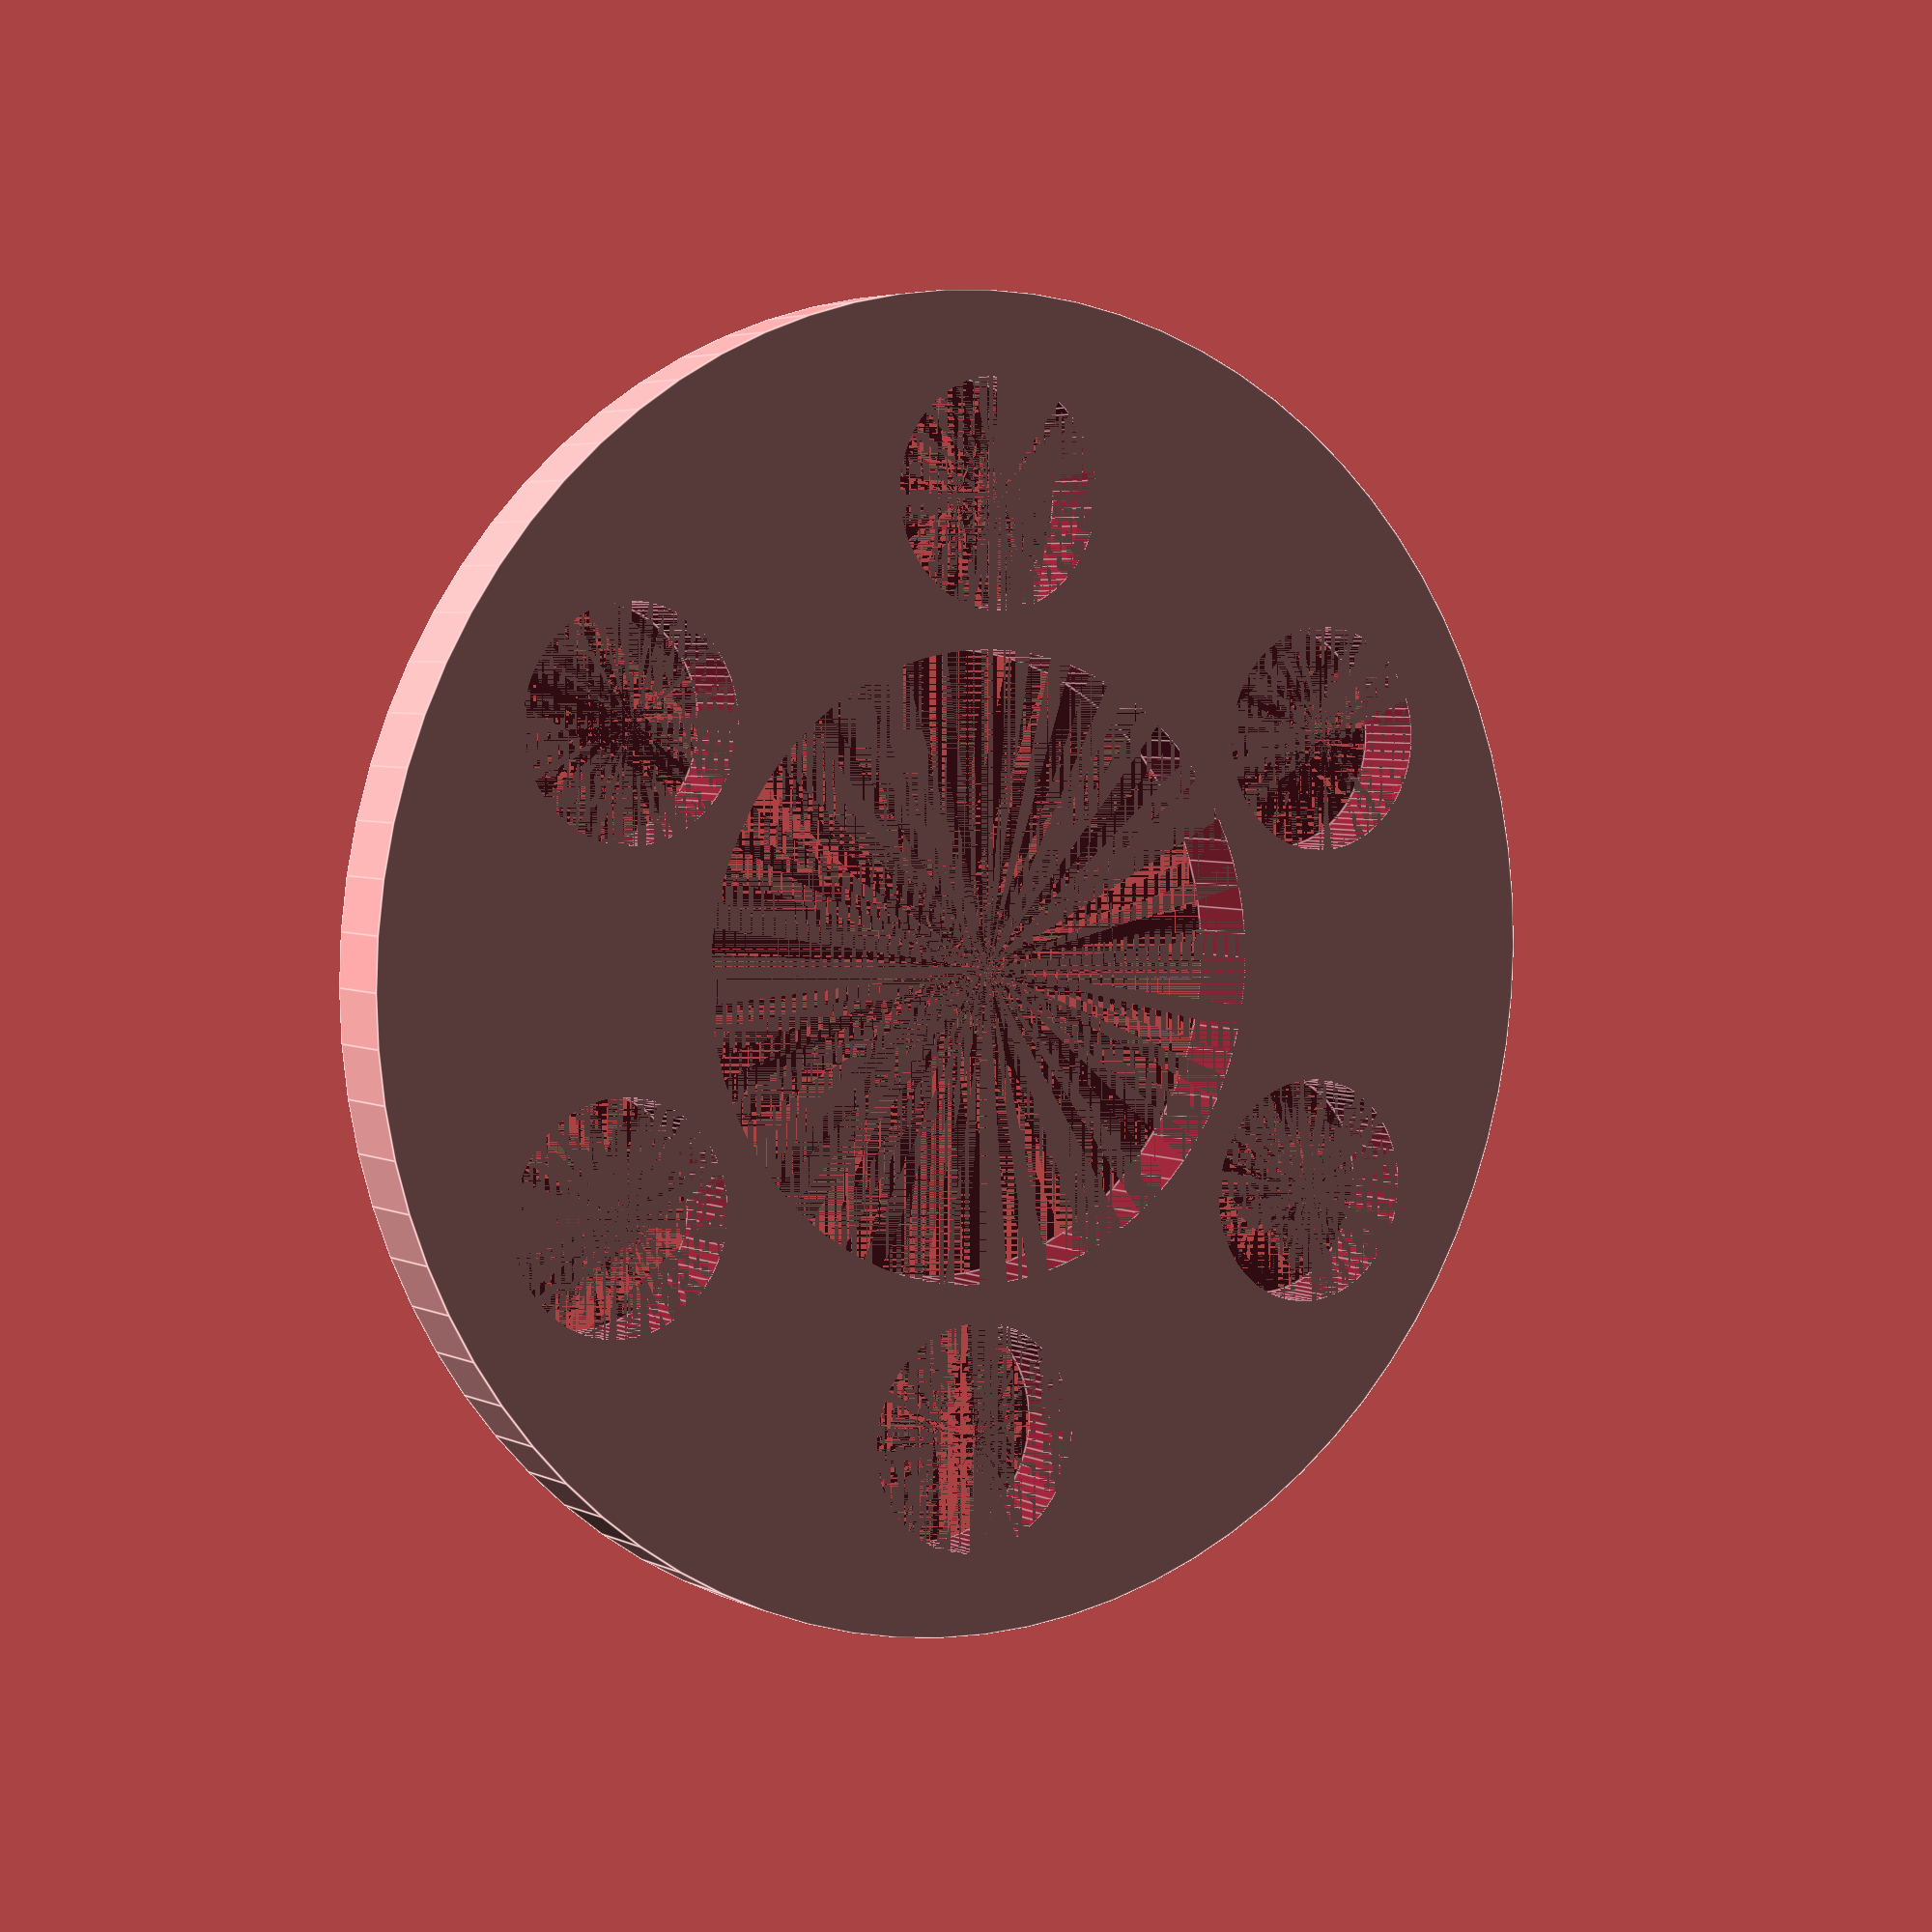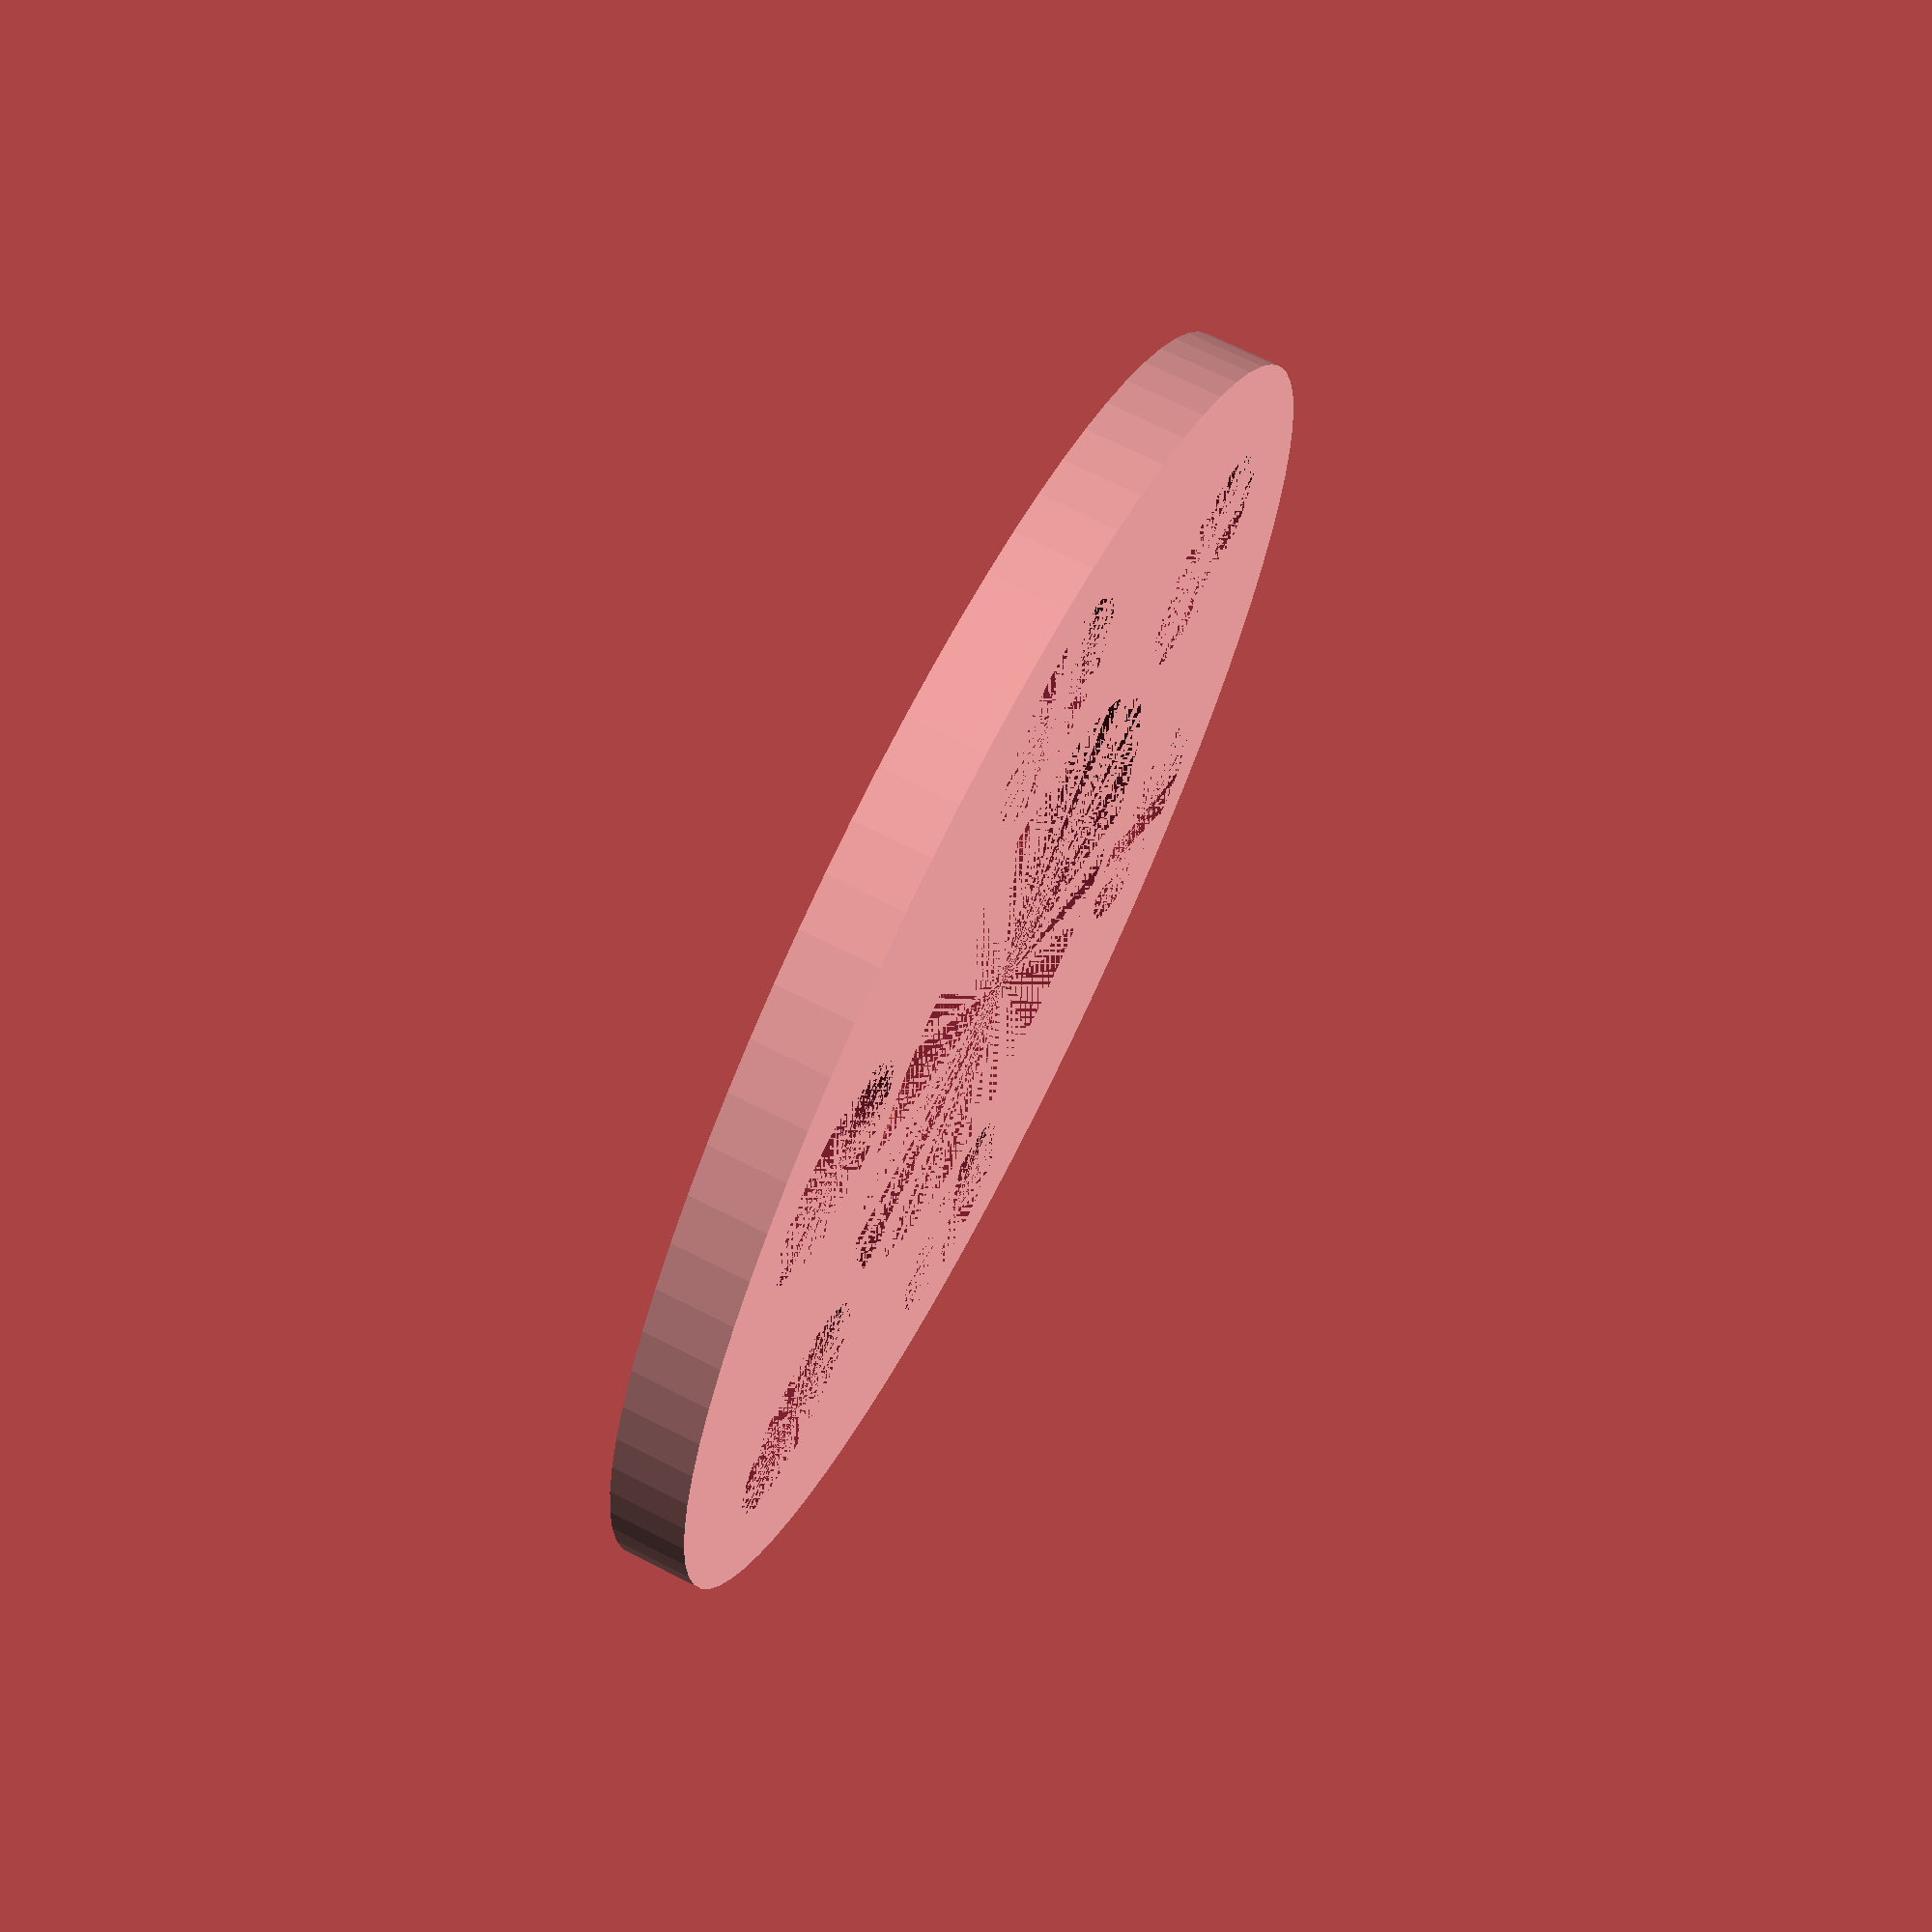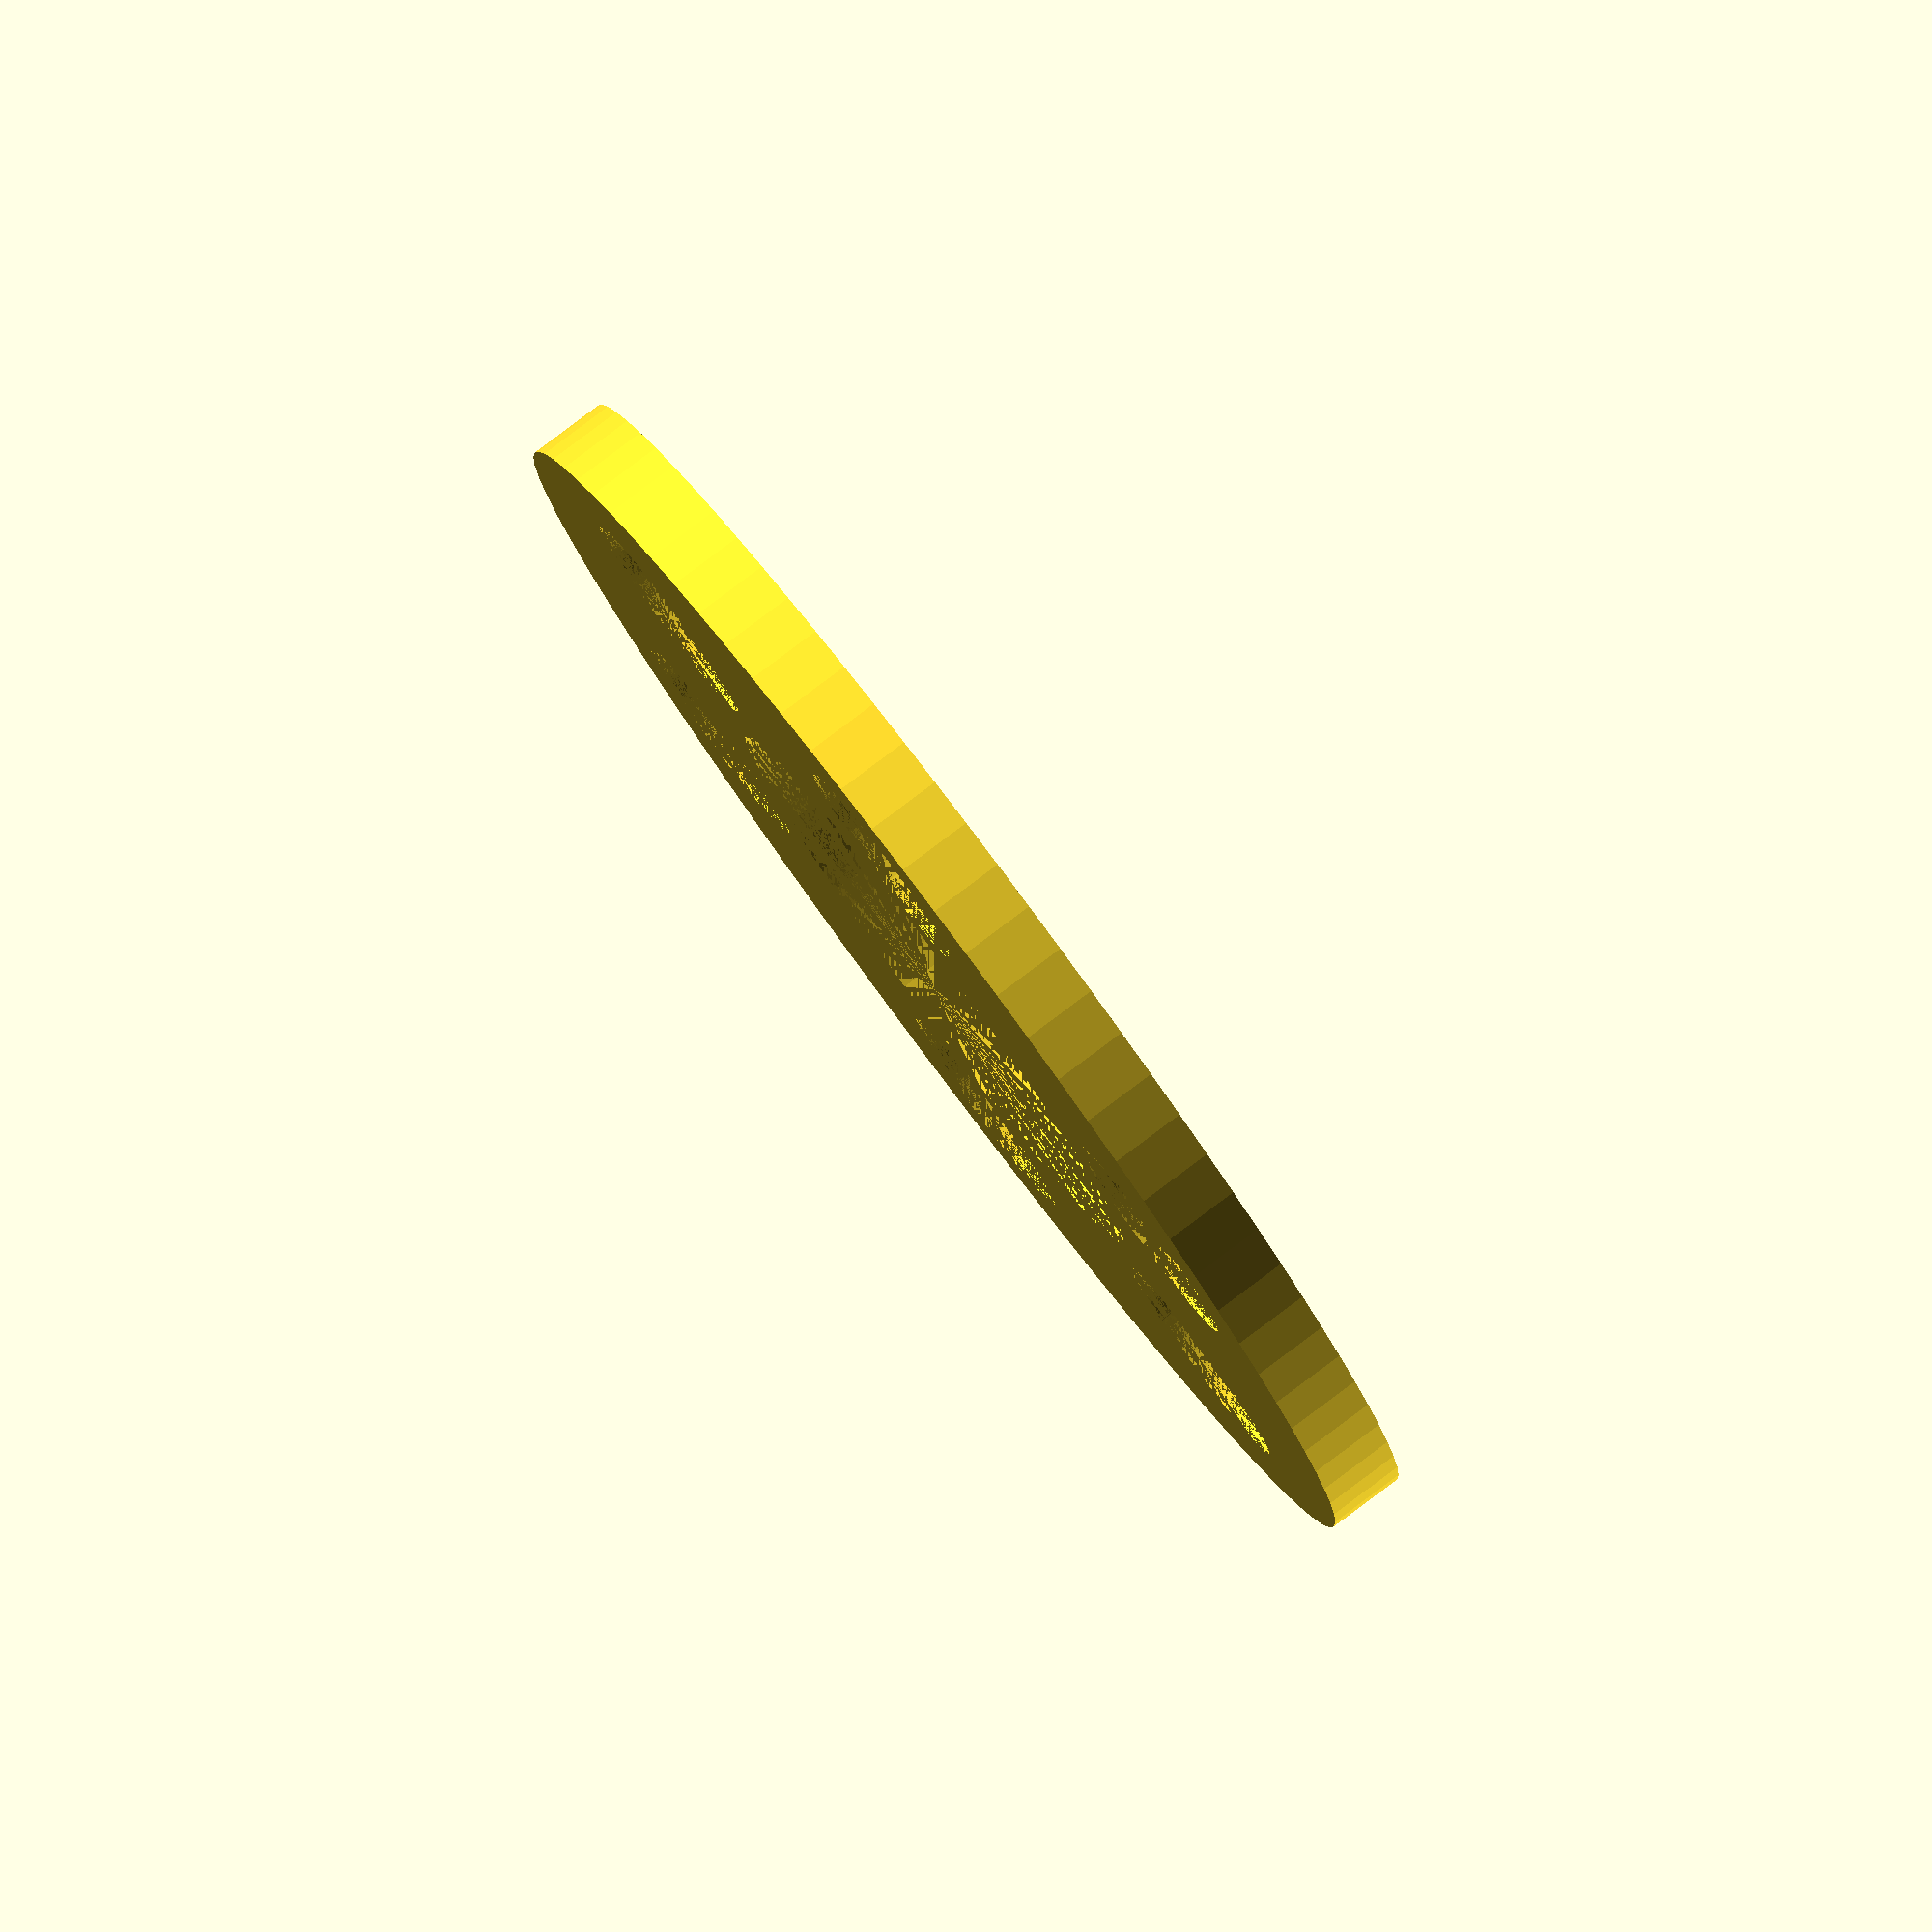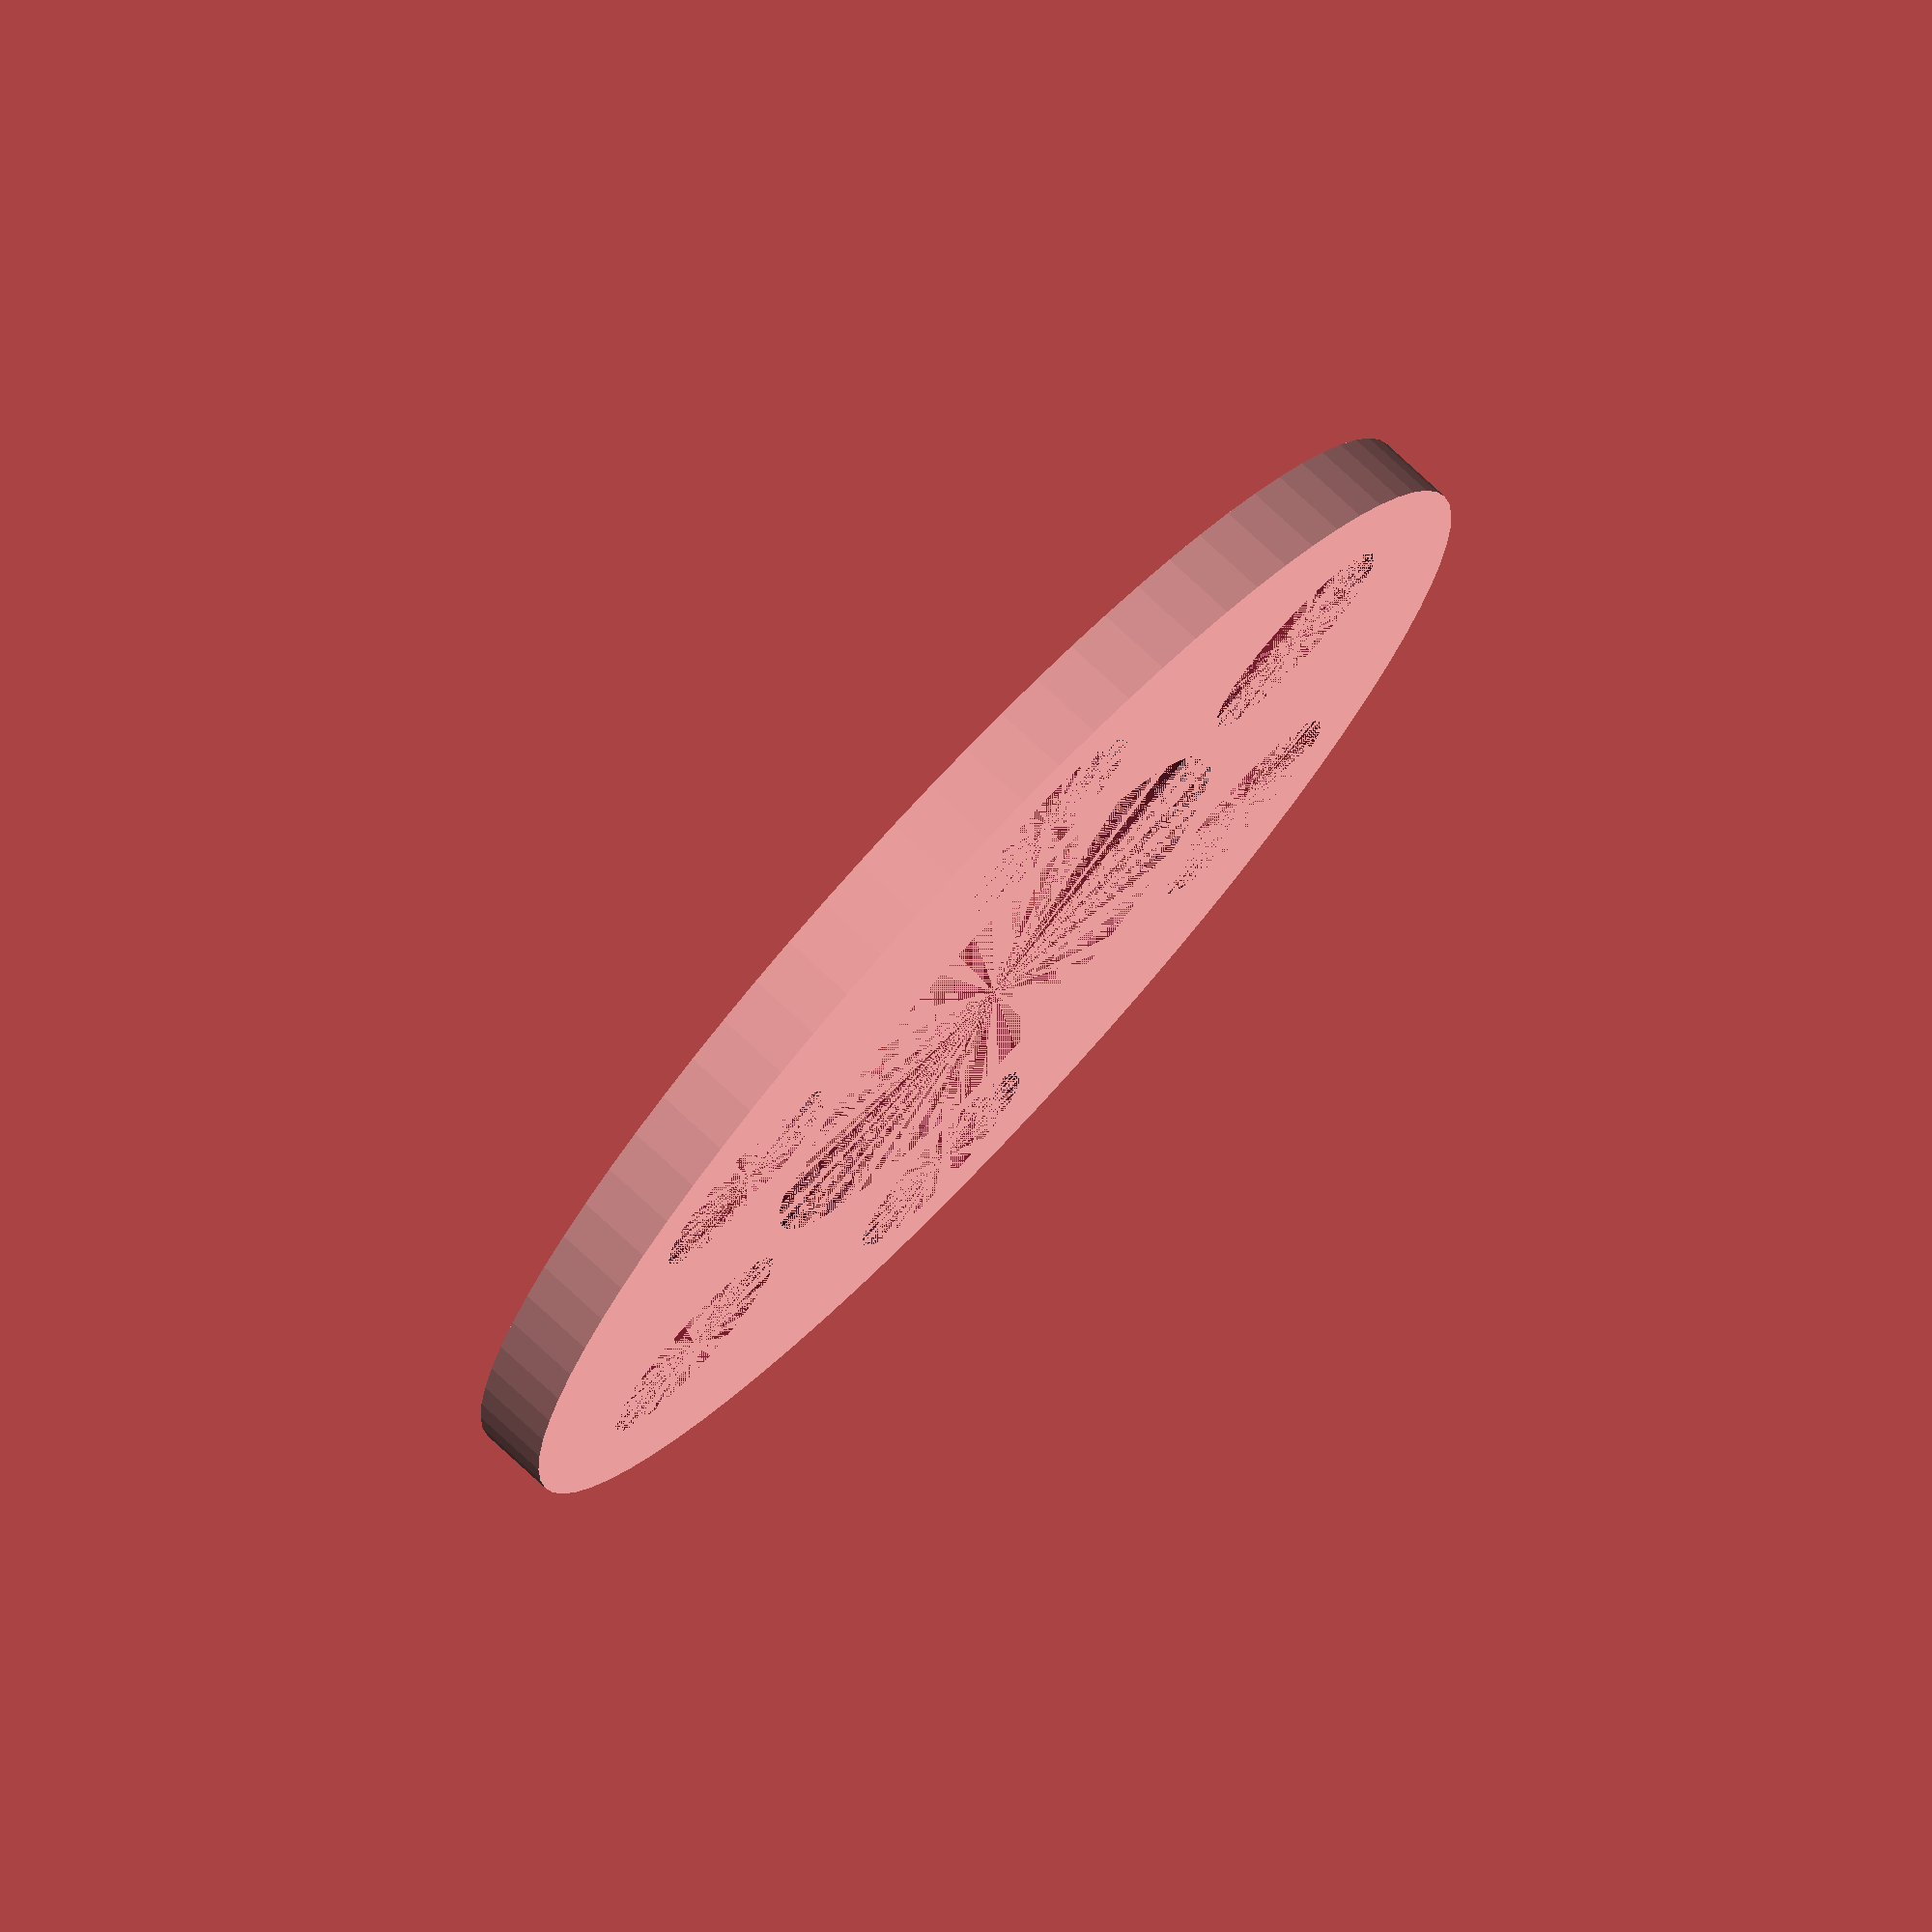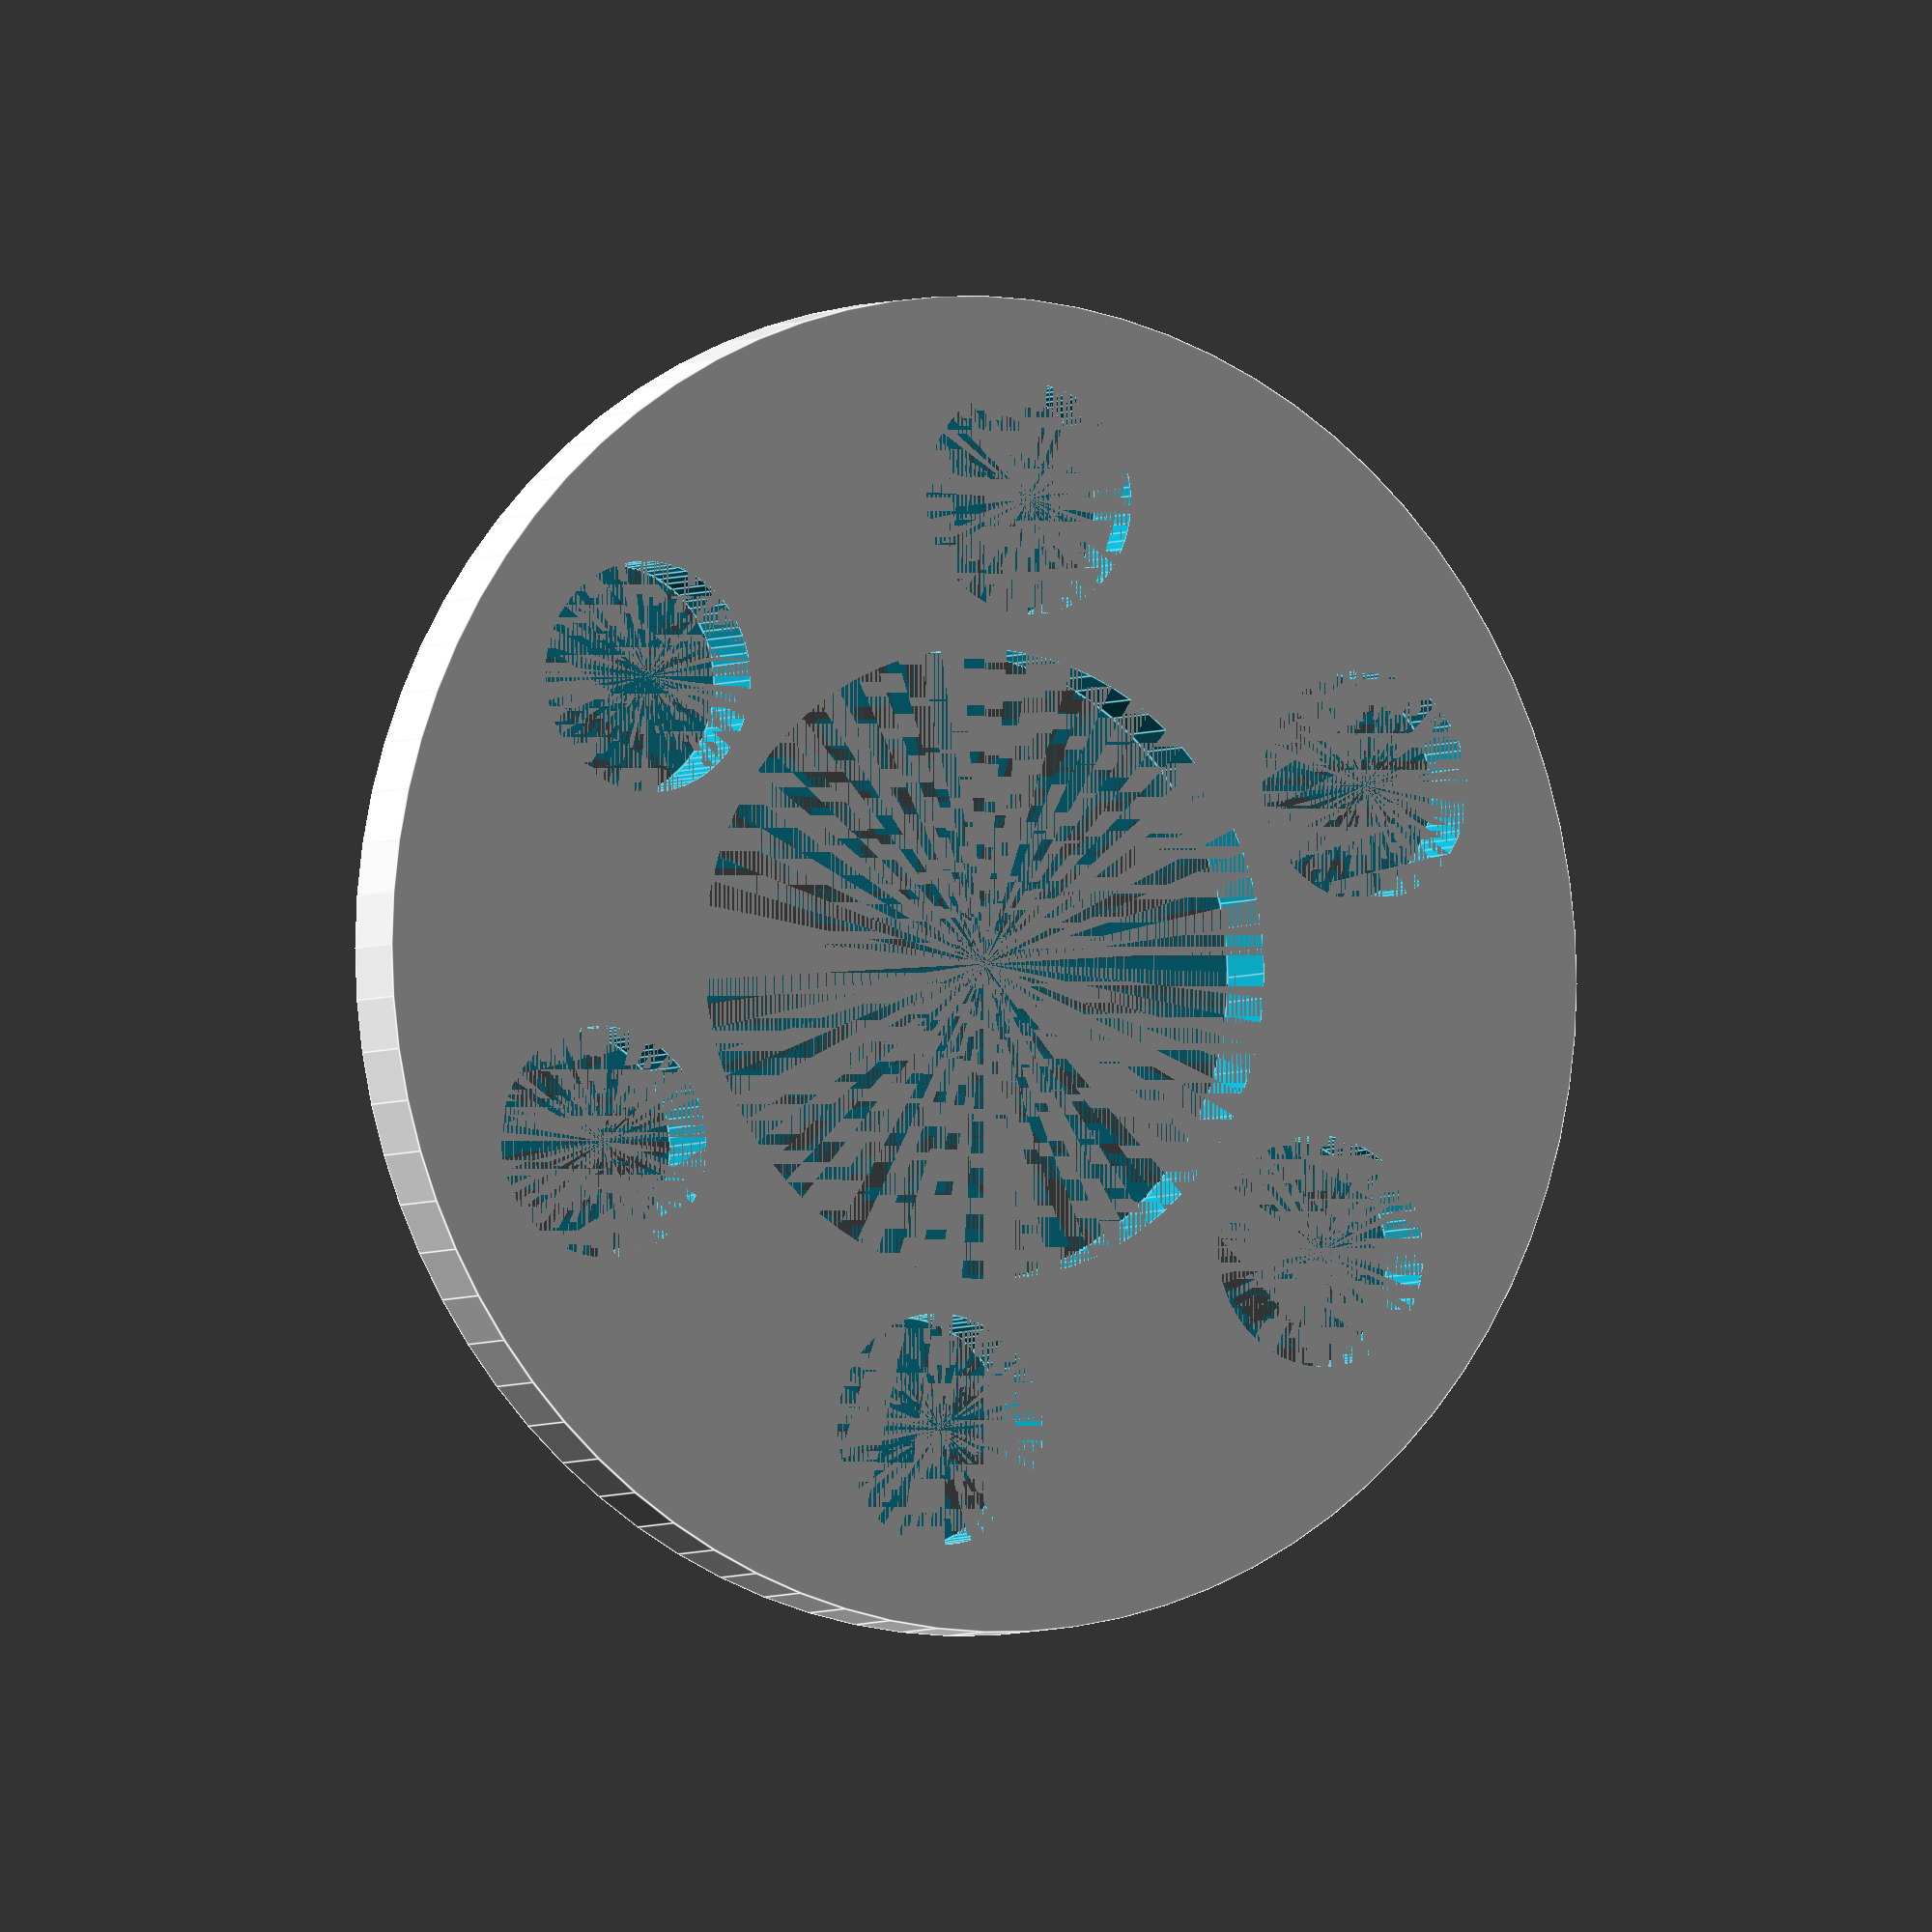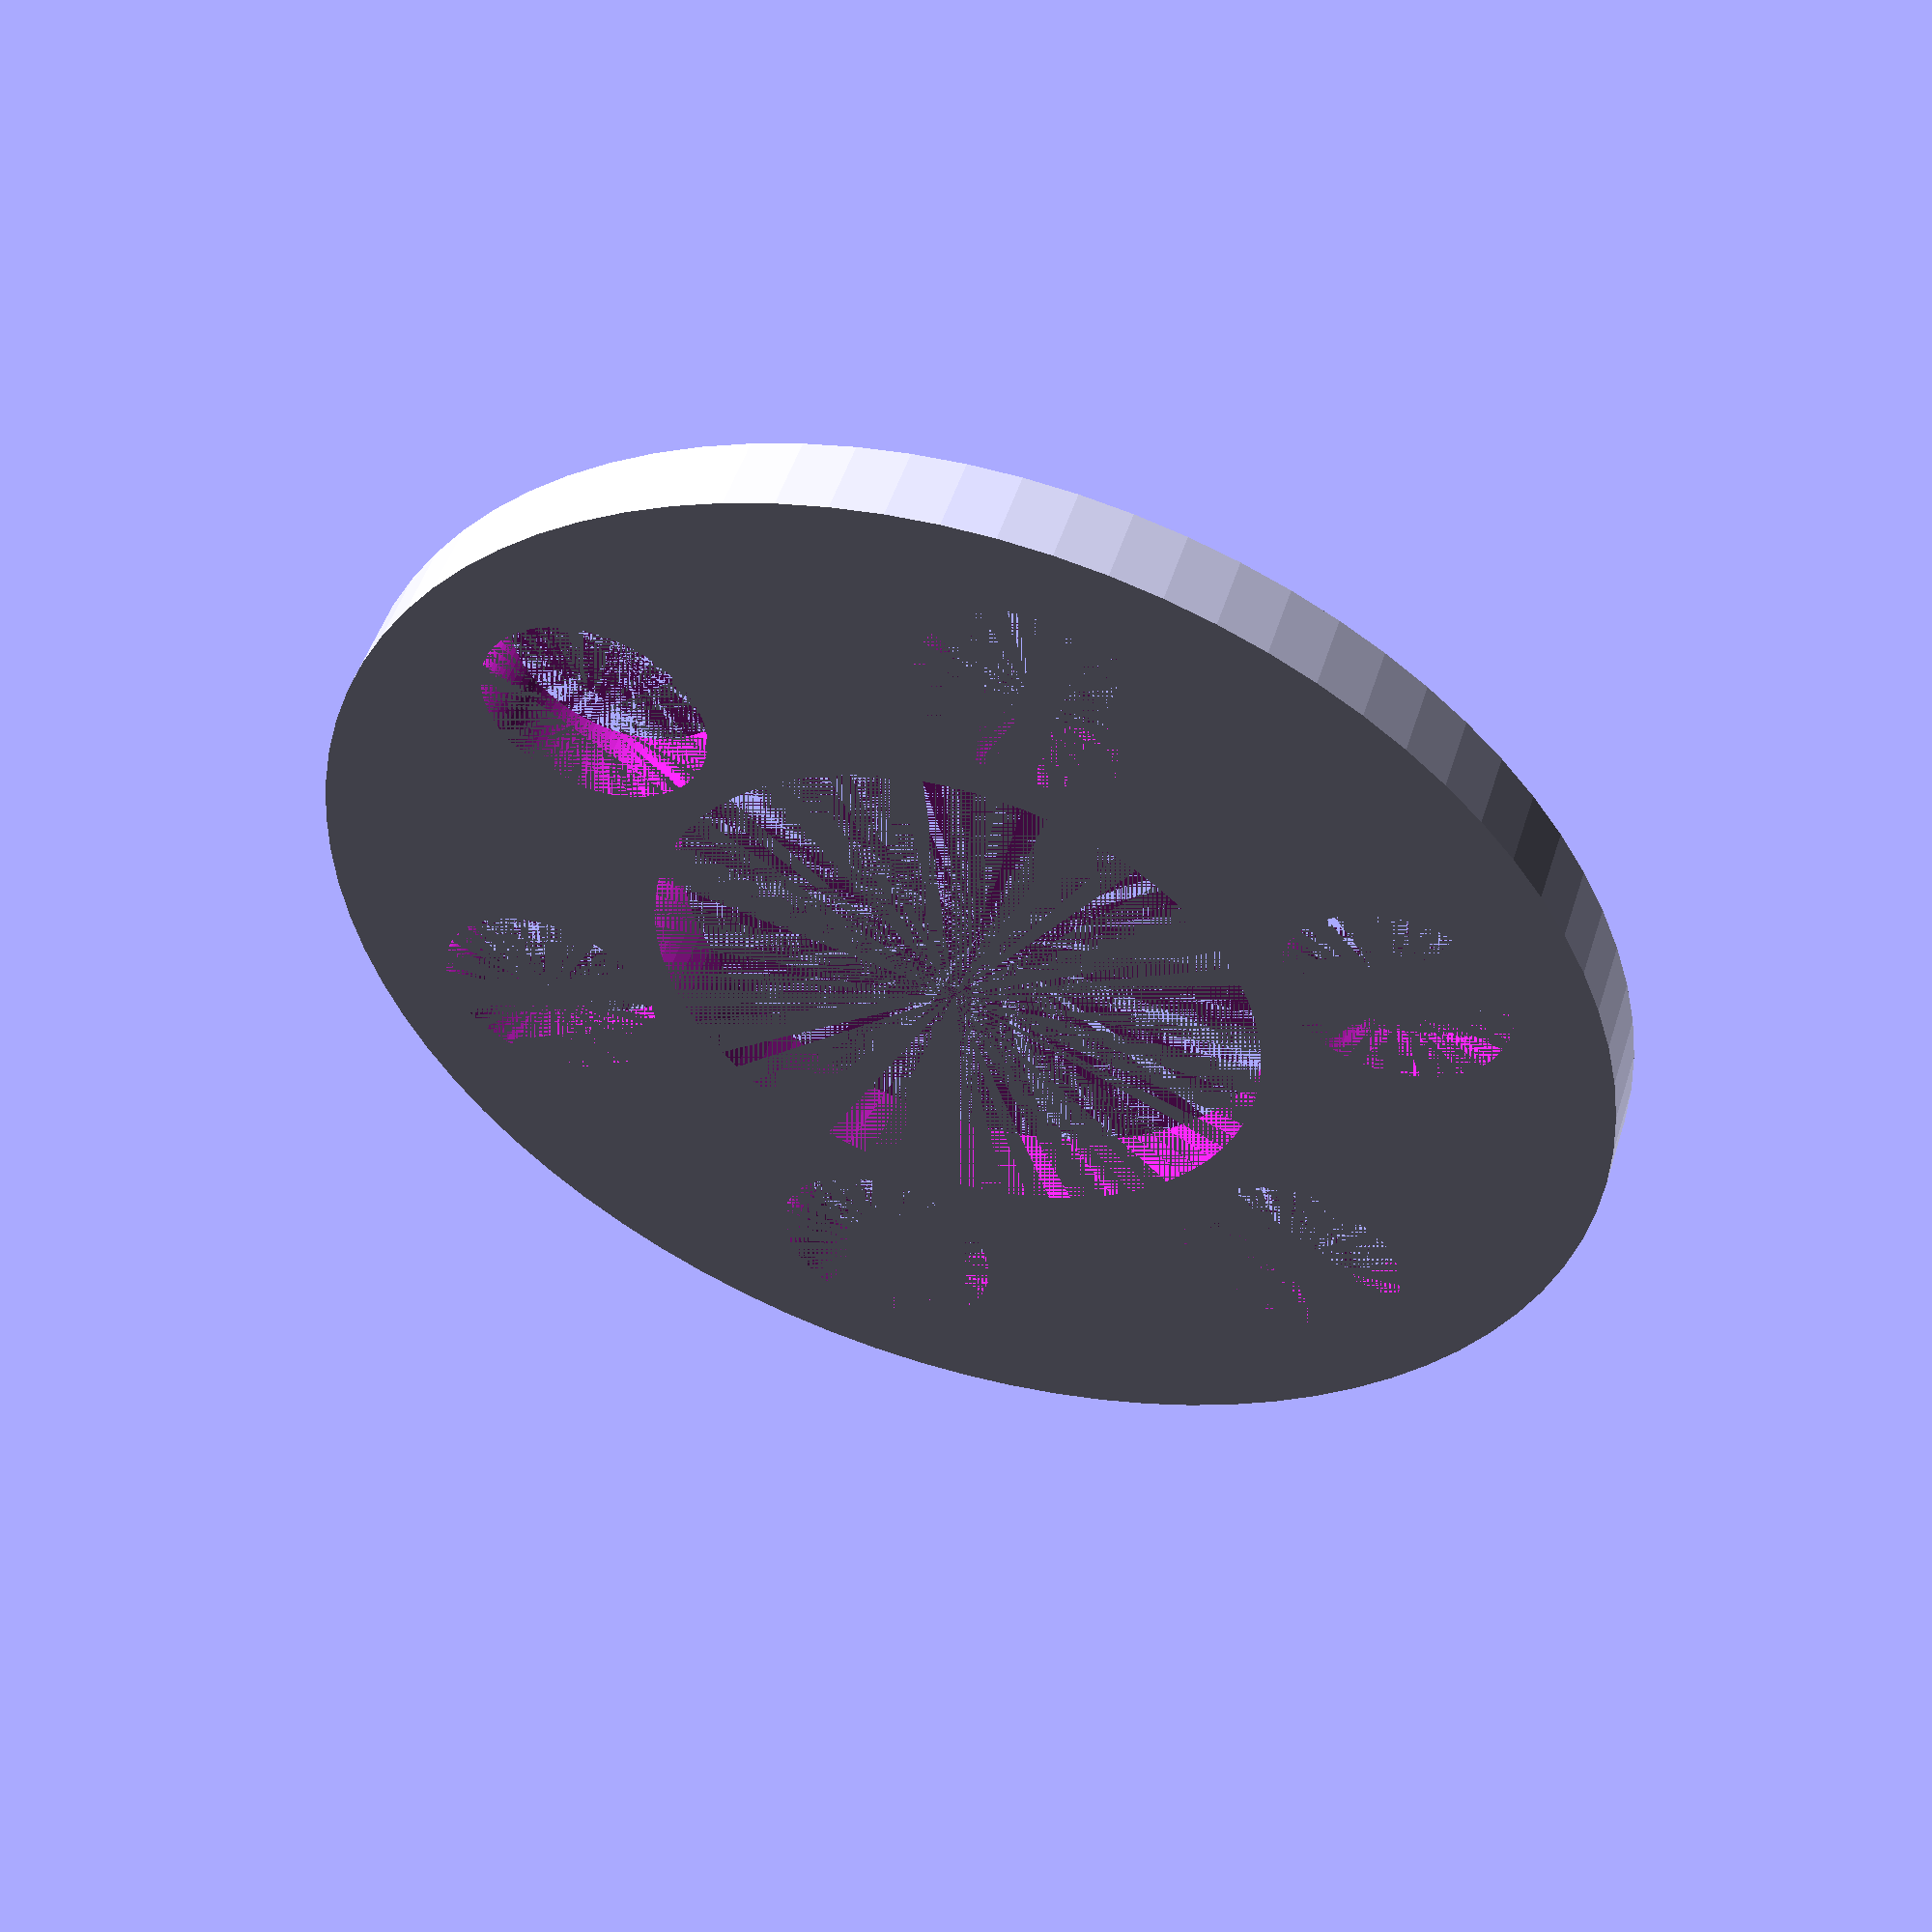
<openscad>
$fn = 80;

D = 25.4;
//H = 4.0; // normal
H = 1.5; // shim

R_HOLE = 8.92;
D_HOLE = 4.4;

difference() {
    cylinder(h=H, d=D);
    for(r=[0:5]) {
        rotate([0, 0, r*60]) translate([R_HOLE, 0, 0]) cylinder(h=H, d=D_HOLE);
    }
    cylinder(h=H, d=12);
}
</openscad>
<views>
elev=356.0 azim=211.7 roll=327.3 proj=p view=edges
elev=110.4 azim=16.7 roll=63.1 proj=p view=wireframe
elev=276.7 azim=139.5 roll=53.2 proj=o view=solid
elev=283.9 azim=140.4 roll=133.0 proj=o view=solid
elev=183.5 azim=216.1 roll=207.7 proj=o view=edges
elev=128.7 azim=39.5 roll=162.5 proj=p view=wireframe
</views>
